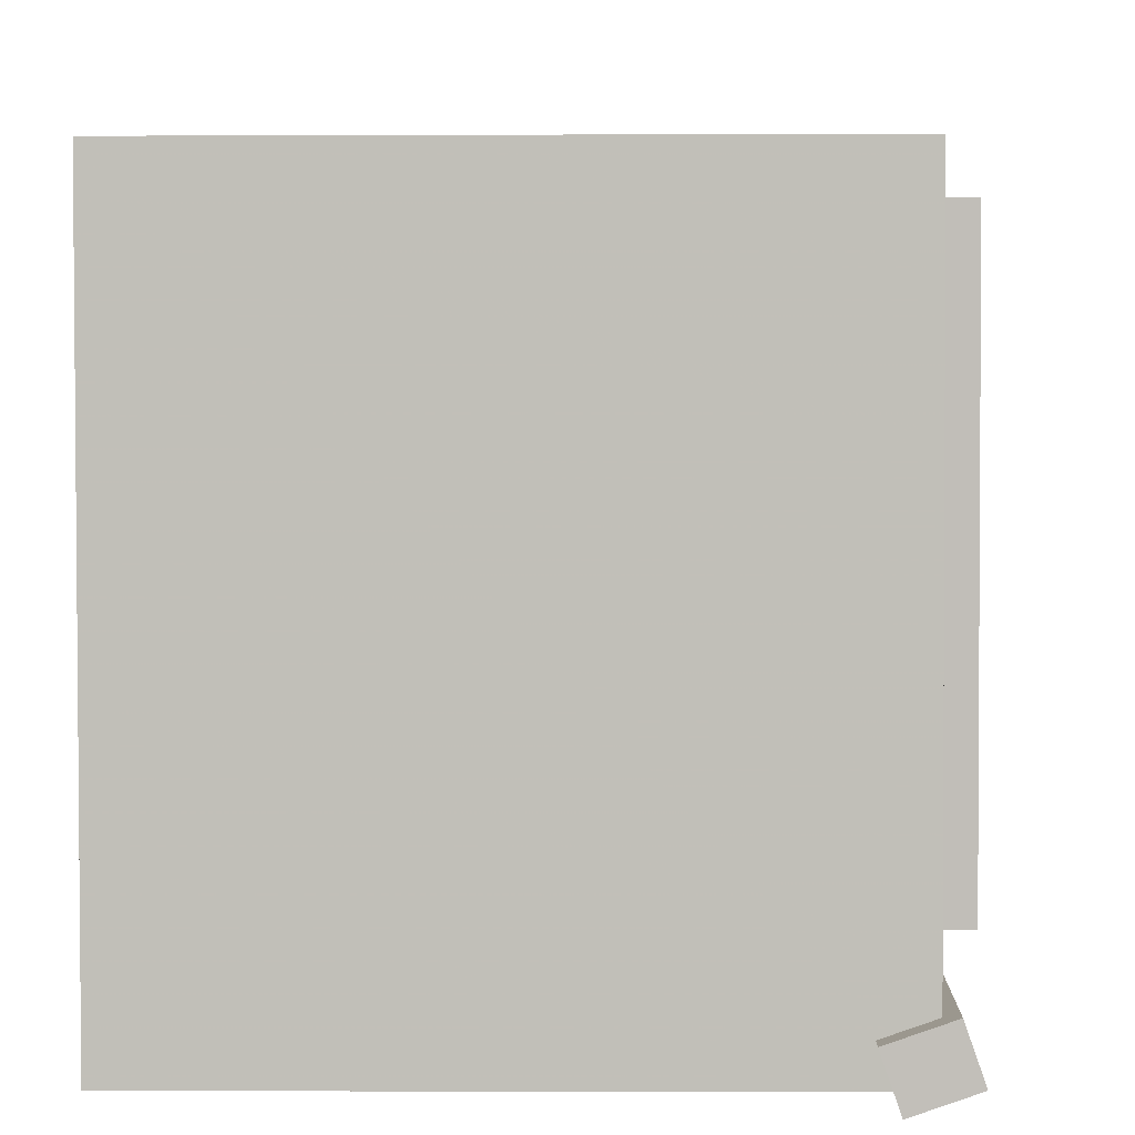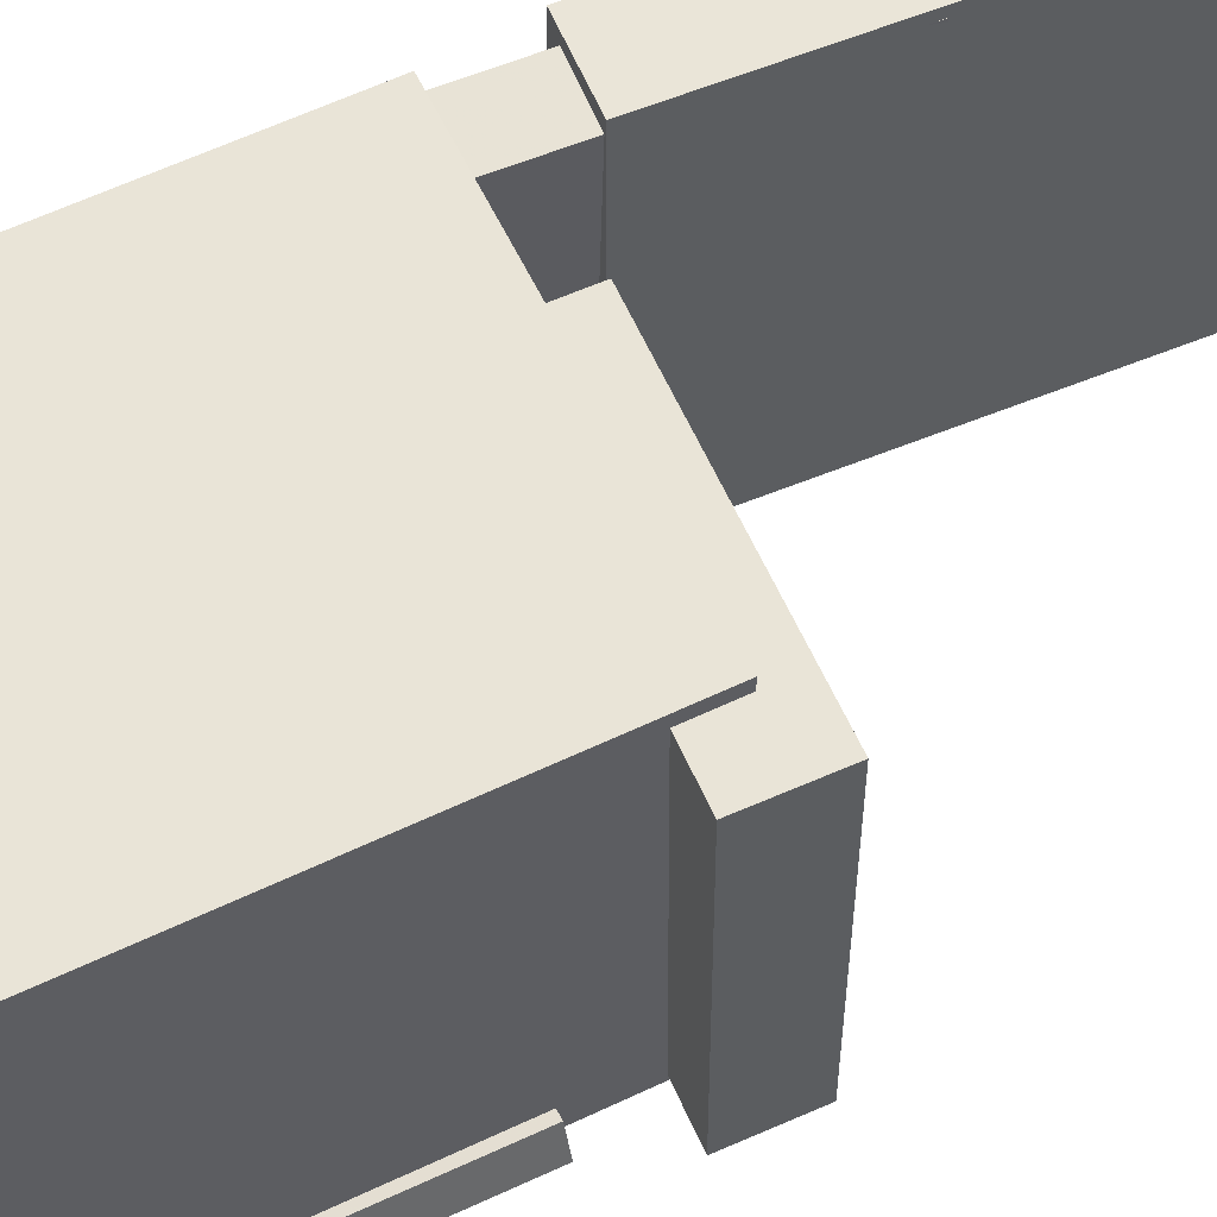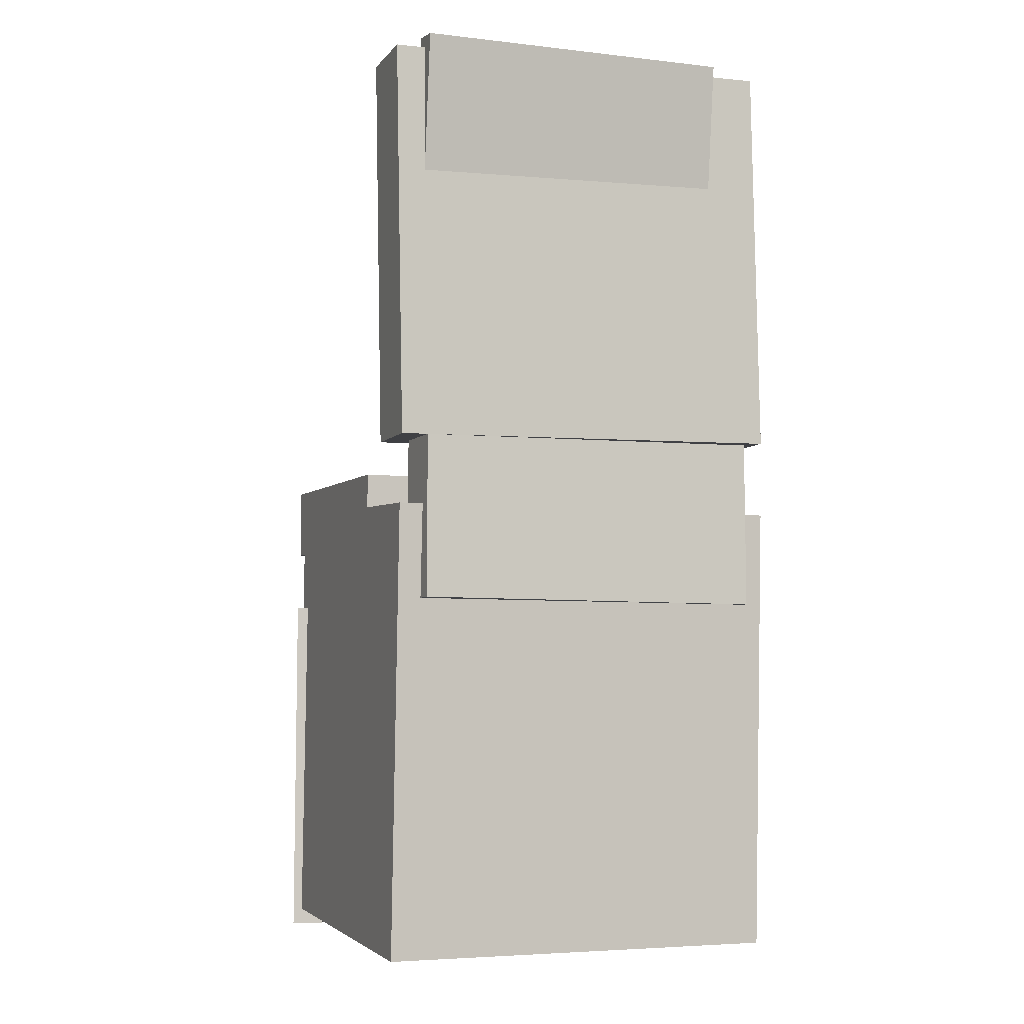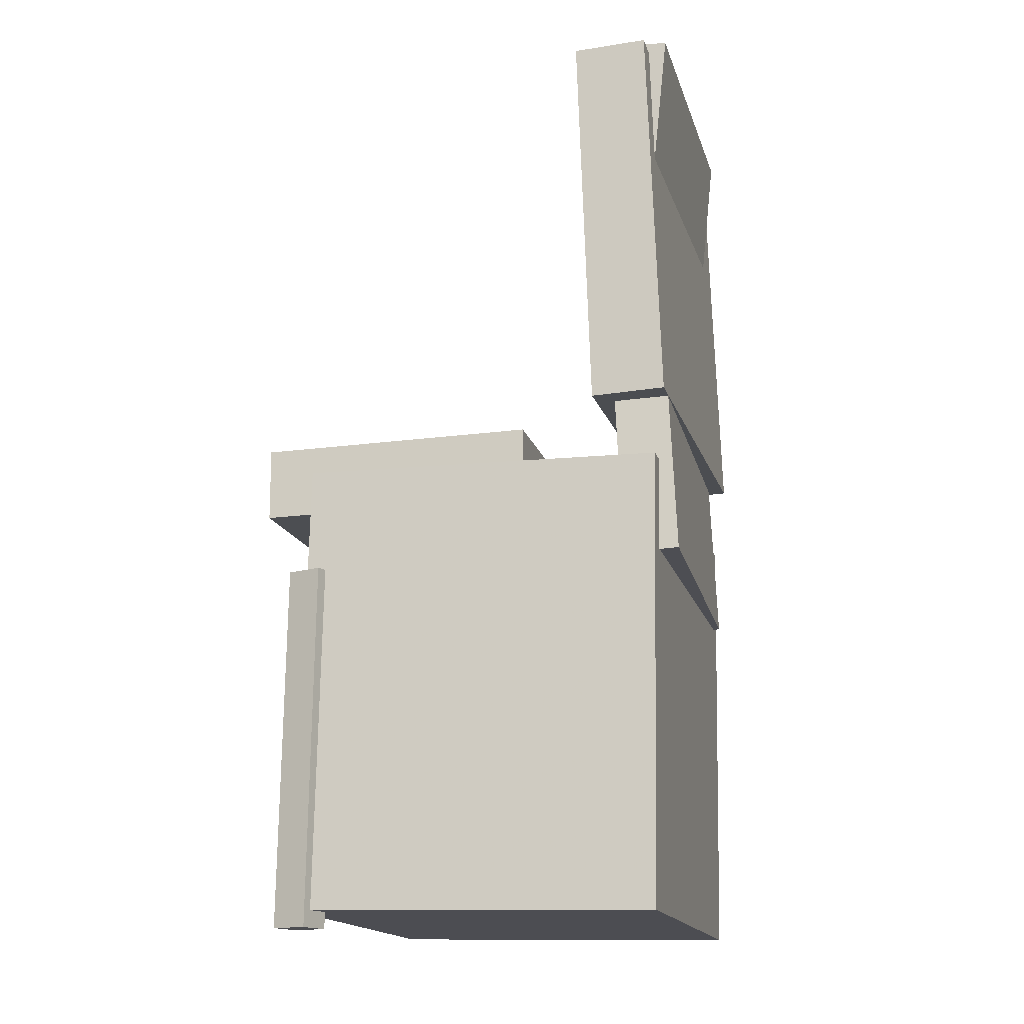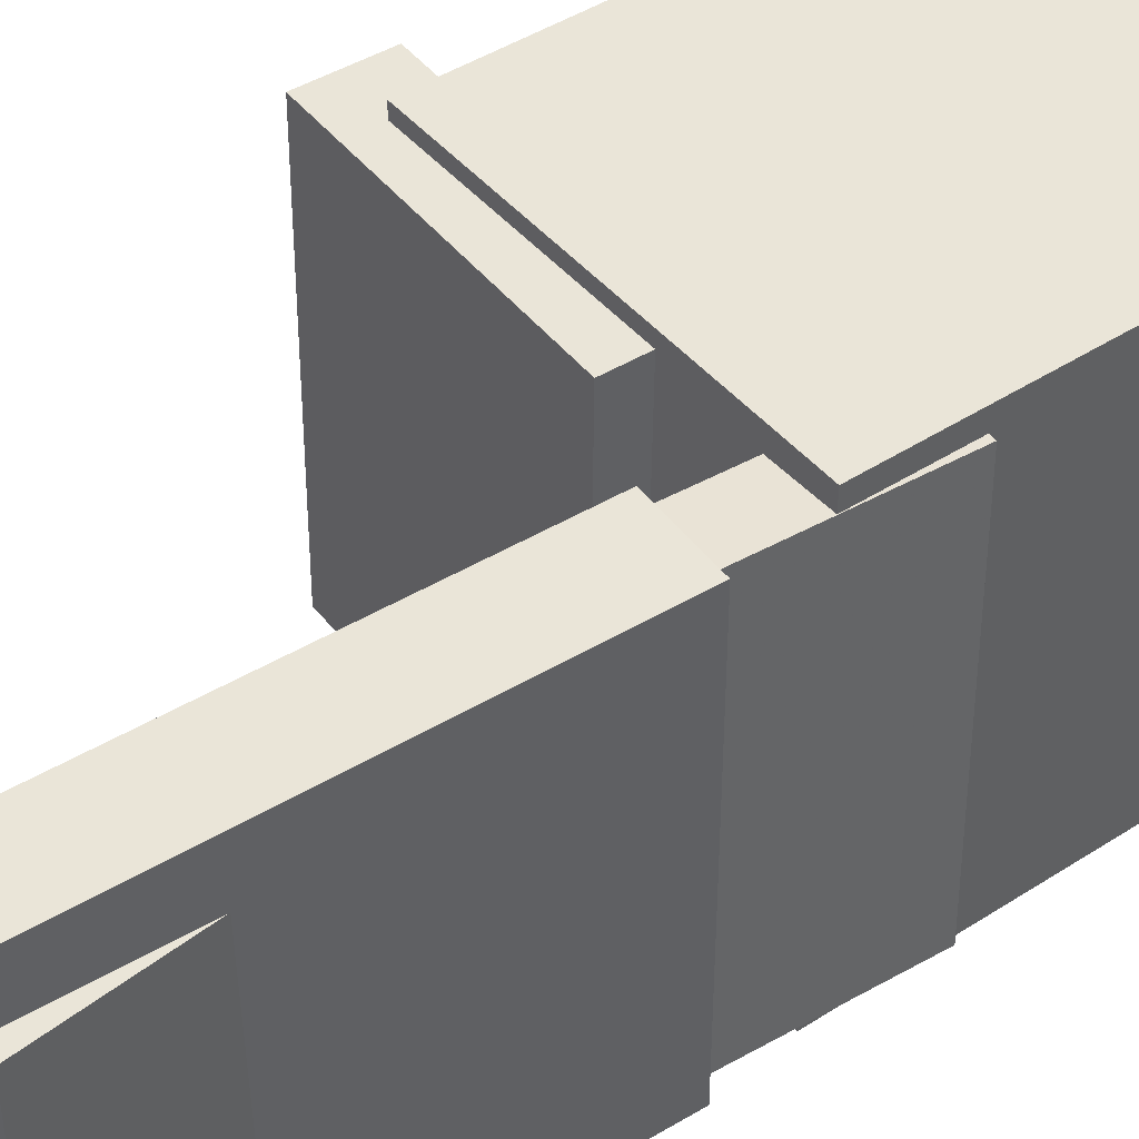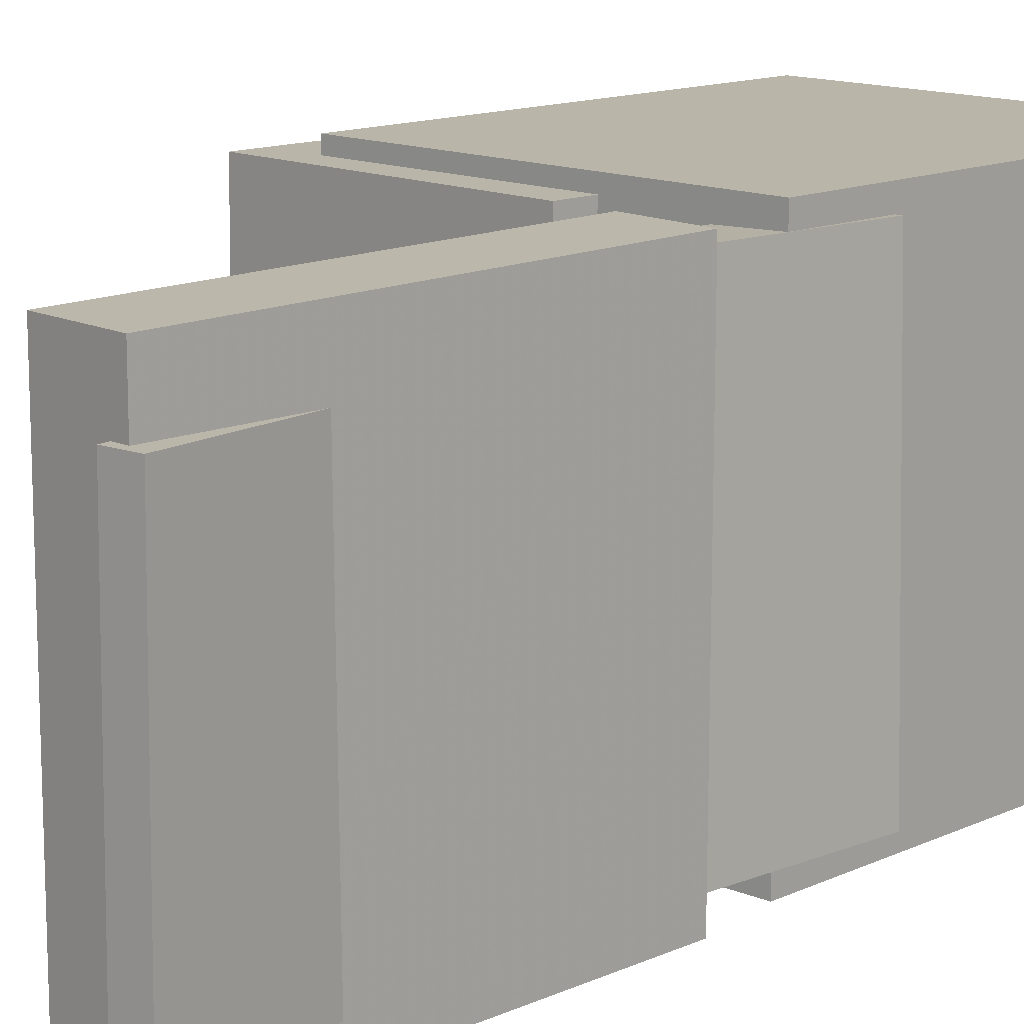
<metadata>
{"format":"obj","ext":"obj","renderer":"f3d","projection":"perspective","resolution":1024,"background":"white","views":[{"elev":2.8,"azim":2.0,"up":"+Z"},{"elev":60.4,"azim":65.4,"up":"+Z"},{"elev":-3.6,"azim":-111.0,"up":"+Y"},{"elev":-16.1,"azim":-165.7,"up":"+Y"},{"elev":44.7,"azim":-126.3,"up":"+Z"},{"elev":13.8,"azim":-136.0,"up":"+Z"}]}
</metadata>
<code>
v -0.1703 0.4104 -0.1507
v -0.1721 0.409 0.1234
v -0.1444 0.4131 -0.1505
v -0.1463 0.4117 0.1236
v -0.1571 0.2846 -0.1512
v -0.1589 0.2833 0.1228
v -0.1312 0.2874 -0.151
v -0.1331 0.286 0.123
f 1.0 7.0 5.0
f 1.0 3.0 7.0
f 1.0 4.0 3.0
f 1.0 2.0 4.0
f 3.0 8.0 7.0
f 3.0 4.0 8.0
f 5.0 7.0 8.0
f 5.0 8.0 6.0
f 1.0 5.0 6.0
f 1.0 6.0 2.0
f 2.0 6.0 8.0
f 2.0 8.0 4.0
v -0.03611 -0.02802 -0.1655
v -0.03637 -0.03111 0.1653
v -0.03546 0.03509 -0.165
v -0.03572 0.03199 0.1659
v 0.203 -0.03051 -0.1654
v 0.2027 -0.0336 0.1654
v 0.2037 0.0326 -0.1648
v 0.2034 0.02951 0.166
f 9.0 15.0 13.0
f 9.0 11.0 15.0
f 9.0 12.0 11.0
f 9.0 10.0 12.0
f 11.0 16.0 15.0
f 11.0 12.0 16.0
f 13.0 15.0 16.0
f 13.0 16.0 14.0
f 9.0 13.0 14.0
f 9.0 14.0 10.0
f 10.0 14.0 16.0
f 10.0 16.0 12.0
v -0.08976 0.4 -0.1751
v -0.09309 0.4025 0.1694
v -0.1005 0.05858 -0.1727
v -0.1039 0.0611 0.1718
v -0.1542 0.402 -0.1757
v -0.1576 0.4045 0.1688
v -0.165 0.06061 -0.1733
v -0.1683 0.06313 0.1712
f 17.0 23.0 21.0
f 17.0 19.0 23.0
f 17.0 20.0 19.0
f 17.0 18.0 20.0
f 19.0 24.0 23.0
f 19.0 20.0 24.0
f 21.0 23.0 24.0
f 21.0 24.0 22.0
f 17.0 21.0 22.0
f 17.0 22.0 18.0
f 18.0 22.0 24.0
f 18.0 24.0 20.0
v 0.1516 -0.3983 -0.1835
v 0.148 -0.08504 -0.1822
v 0.1824 -0.398 -0.1727
v 0.1788 -0.08472 -0.1714
v 0.1424 -0.3986 -0.1571
v 0.1387 -0.08525 -0.1557
v 0.1732 -0.3982 -0.1463
v 0.1695 -0.08494 -0.145
f 25.0 31.0 29.0
f 25.0 27.0 31.0
f 25.0 28.0 27.0
f 25.0 26.0 28.0
f 27.0 32.0 31.0
f 27.0 28.0 32.0
f 29.0 31.0 32.0
f 29.0 32.0 30.0
f 25.0 29.0 30.0
f 25.0 30.0 26.0
f 26.0 30.0 32.0
f 26.0 32.0 28.0
v -0.1575 0.2235 -0.148
v -0.1467 0.2187 0.1636
v -0.1096 0.2213 -0.1497
v -0.09873 0.2165 0.1619
v -0.1713 -0.07937 -0.1522
v -0.1605 -0.08419 0.1594
v -0.1234 -0.08153 -0.1539
v -0.1125 -0.08635 0.1576
f 33.0 39.0 37.0
f 33.0 35.0 39.0
f 33.0 36.0 35.0
f 33.0 34.0 36.0
f 35.0 40.0 39.0
f 35.0 36.0 40.0
f 37.0 39.0 40.0
f 37.0 40.0 38.0
f 33.0 37.0 38.0
f 33.0 38.0 34.0
f 34.0 38.0 40.0
f 34.0 40.0 36.0
v -0.1563 -0.002069 0.1768
v -0.1496 -0.3927 0.1727
v 0.1594 0.003378 0.1773
v 0.1661 -0.3872 0.1732
v -0.1558 0.001627 -0.1723
v -0.1491 -0.389 -0.1765
v 0.1599 0.007073 -0.1718
v 0.1666 -0.3835 -0.176
f 41.0 47.0 45.0
f 41.0 43.0 47.0
f 41.0 44.0 43.0
f 41.0 42.0 44.0
f 43.0 48.0 47.0
f 43.0 44.0 48.0
f 45.0 47.0 48.0
f 45.0 48.0 46.0
f 41.0 45.0 46.0
f 41.0 46.0 42.0
f 42.0 46.0 48.0
f 42.0 48.0 44.0

</code>
